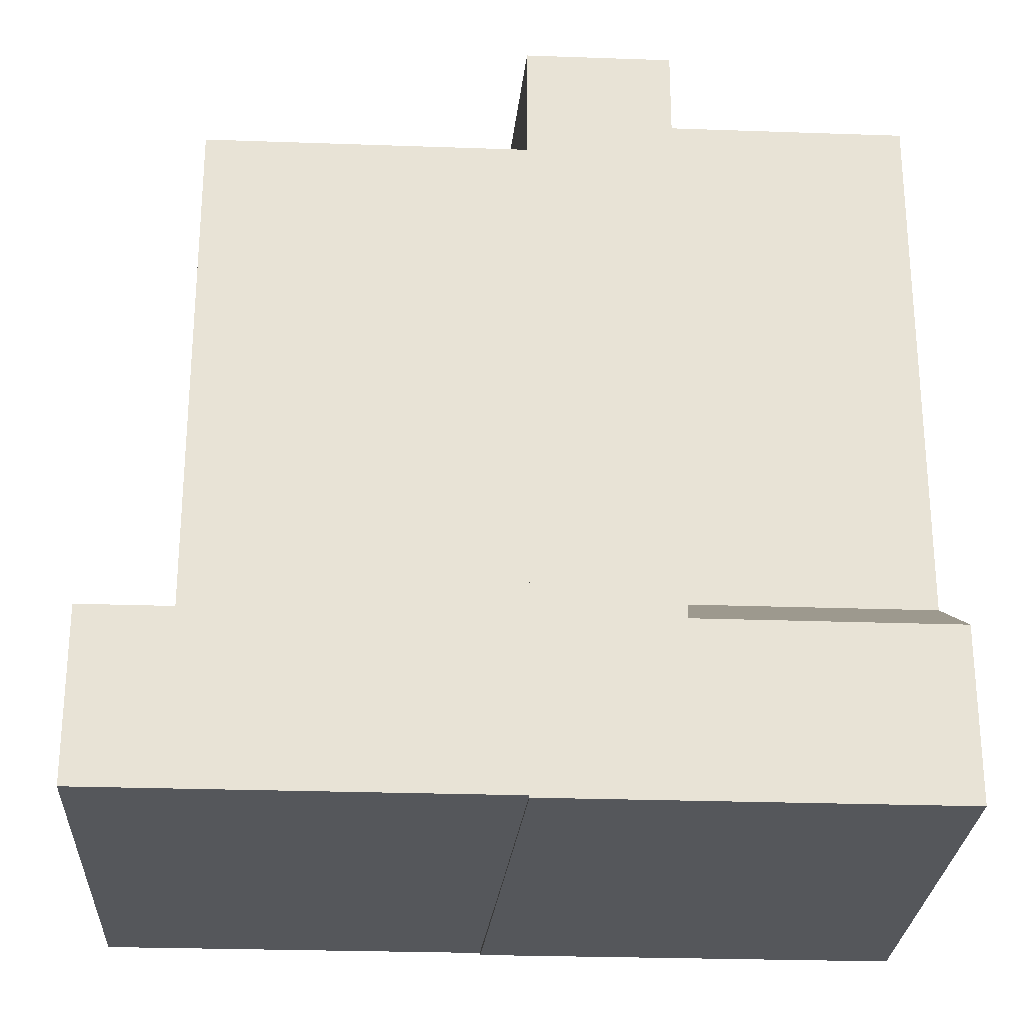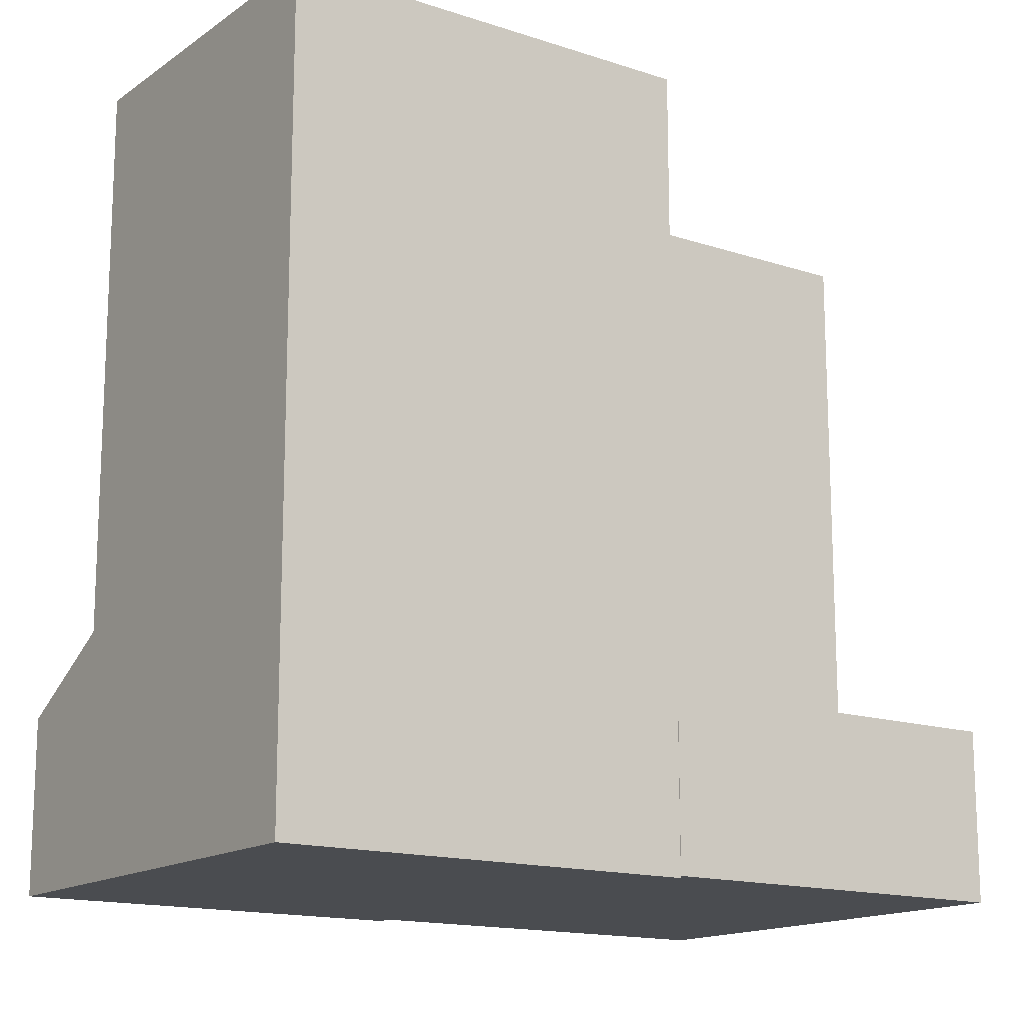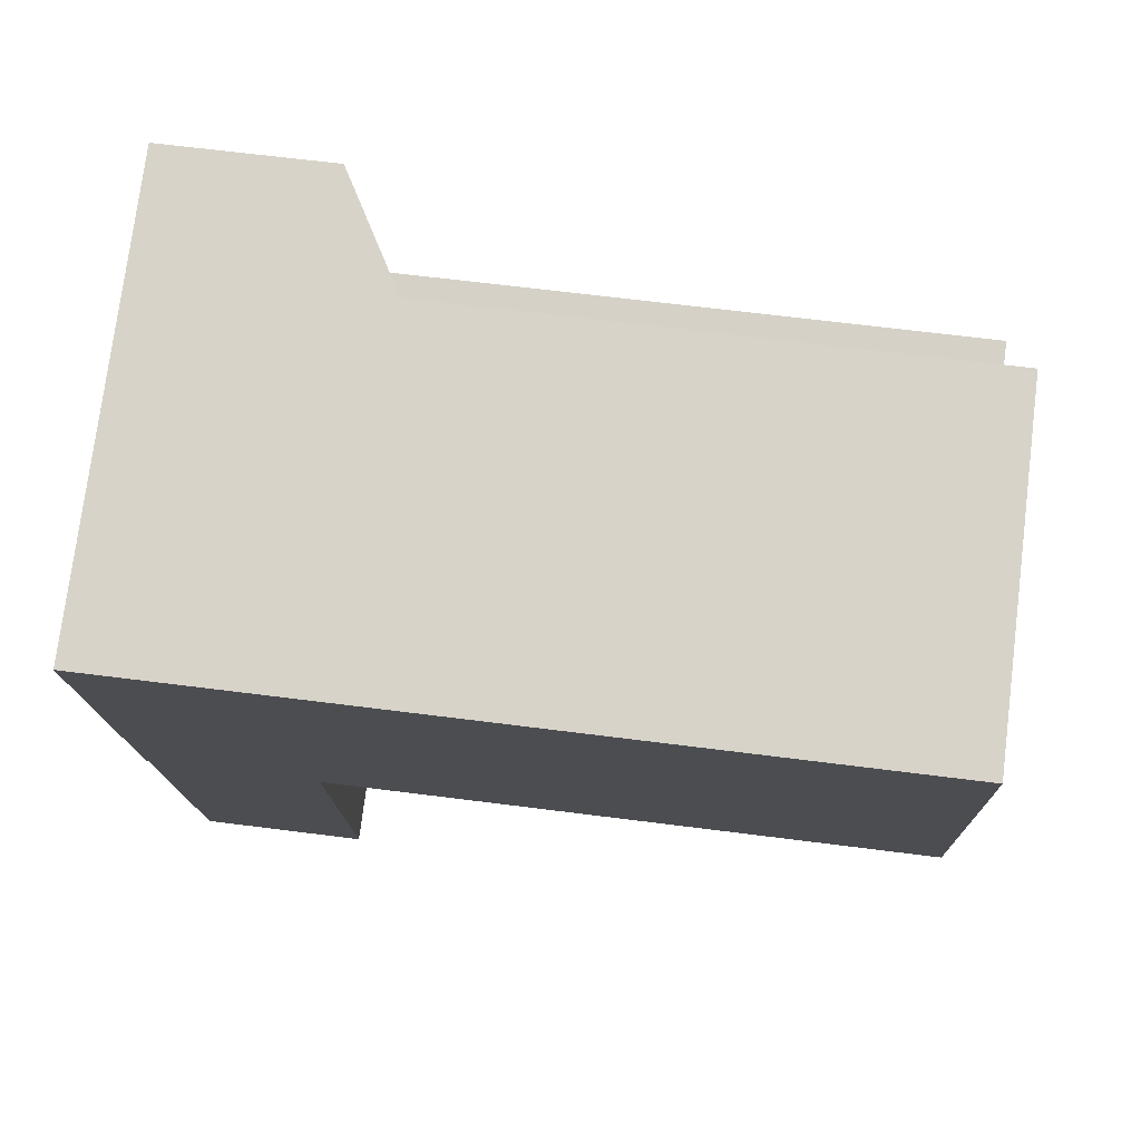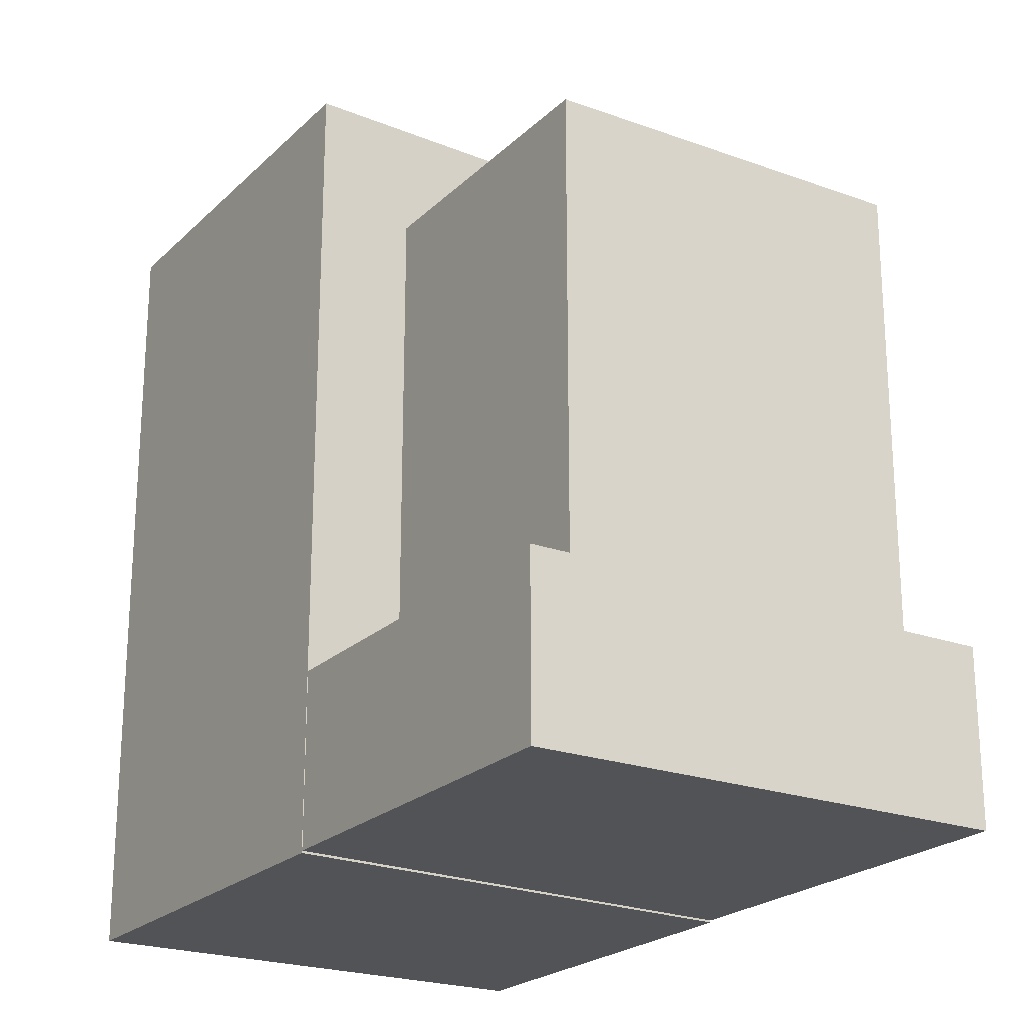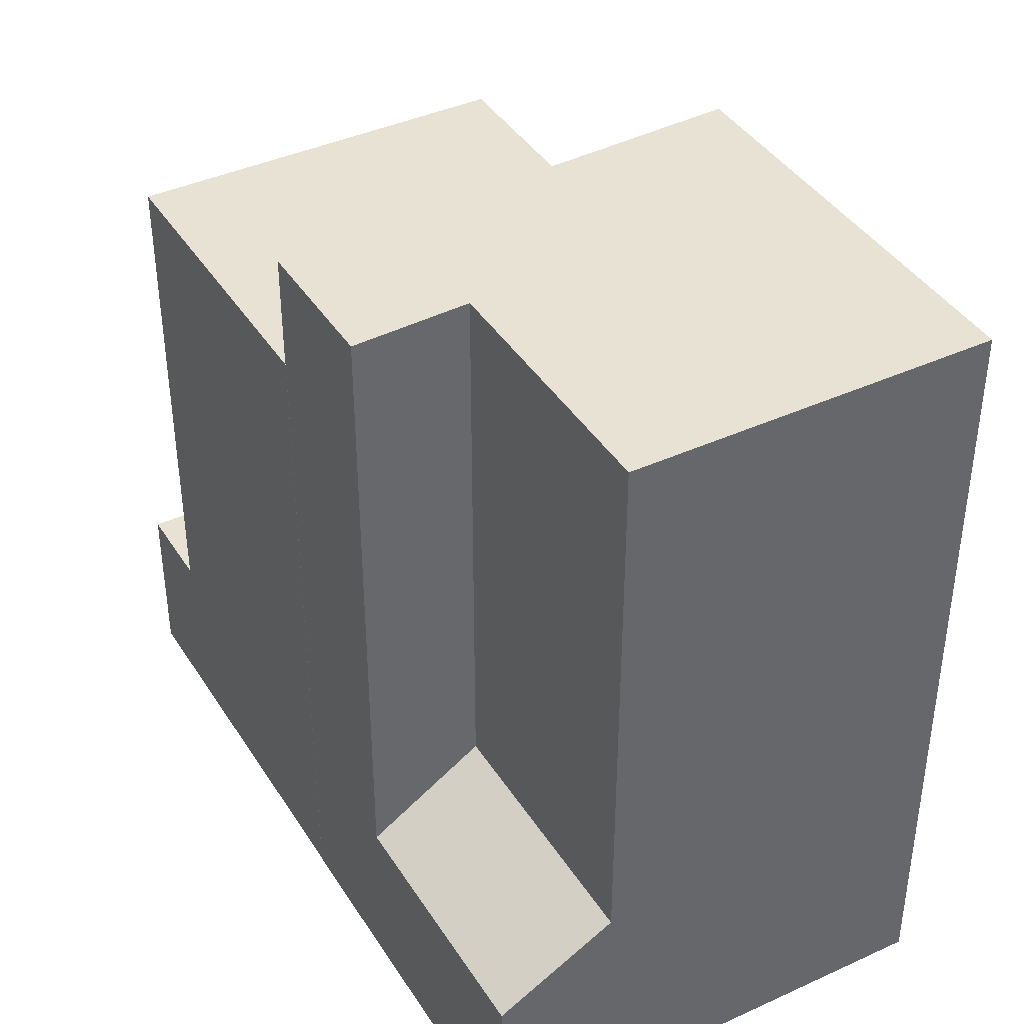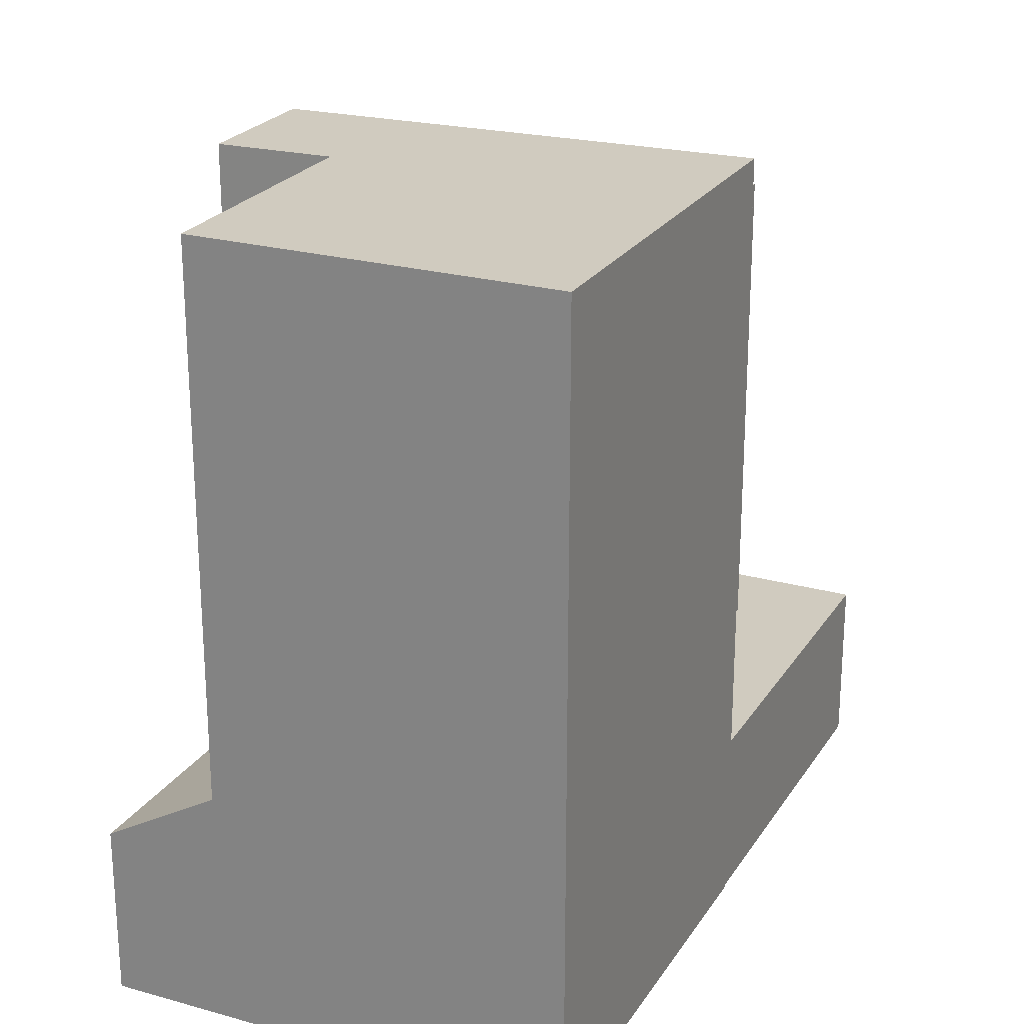
<metadata>
{"format":"obj","ext":"obj","renderer":"f3d","projection":"perspective","resolution":1024,"background":"white","views":[{"elev":-26.4,"azim":-83.2,"up":"+Y"},{"elev":-15.1,"azim":64.8,"up":"+Y"},{"elev":65.6,"azim":97.3,"up":"+Z"},{"elev":-22.4,"azim":157.5,"up":"+Y"},{"elev":40.7,"azim":-19.5,"up":"+Y"},{"elev":23.7,"azim":34.8,"up":"+Y"}]}
</metadata>
<code>
v  7.332 6.909e-16 -11.28
v  -1.334 4.625e-16 -7.553
v  -1.718 5.961e-16 -9.735
v  0.0002517 -9.611e-19 0.0157
v  8.967 1.229e-16 -2.007
v  9.72 7.16e-16 -11.69
v  10.1 5.824e-16 -9.511
v  11.33 1.556e-16 -2.541
v  11.95 -0.05 0.9149
v  2.788 -0.05 -0.6212
v  11.34 -0.05 -2.527
v  13.13 -0.05 7.633
v  0 -0.05 -3.062e-18
v  4.502 -0.05 9.109
v  0.6064 -0.05 3.442
v  1.69 -0.05 9.59
v  11.33 4.18 -2.541
v  7.717 4.18 -9.103
v  8.967 4.18 -2.007
v  10.11 4.18 -9.512
v  -1.718 4.18 -9.735
v  -1.334 4.18 -7.553
v  7.332 4.18 -11.28
v  9.721 4.18 -11.69
v  8.967 16.35 -2.008
v  -1.333 16.35 -7.554
v  0.0006 16.35 0.01518
v  7.717 16.35 -9.103
v  0.0004085 19.13 -0.0006071
v  3.395 19.13 2.82
v  2.788 19.13 -0.6218
v  0.6068 19.13 3.441
v  11.95 19.13 0.9143
v  11.34 19.13 -2.528
v  13.13 19.13 7.632
v  4.502 19.13 9.108
v  0.6065 4.168 3.442
v  4.502 5.791 9.109
v  3.394 5.791 2.821
v  1.69 4.168 9.59
g defaultobject
f 1 2 3
f 2 1 4
f 4 1 5
f 5 1 6
f 5 6 7
f 5 7 8
f 9 10 11
f 10 9 12
f 10 12 13
f 13 12 14
f 13 14 15
f 15 14 16
f 17 18 19
f 18 17 20
f 18 21 22
f 21 18 23
f 23 18 20
f 23 20 24
f 25 26 27
f 26 25 28
f 29 30 31
f 30 29 32
f 31 33 34
f 33 31 35
f 35 31 36
f 36 31 30
f 37 38 39
f 38 37 40
f 29 37 32
f 37 29 13
f 37 13 16
f 16 13 15
f 16 40 37
f 36 39 38
f 39 36 30
f 39 32 37
f 32 39 30
f 6 23 24
f 23 6 21
f 21 6 1
f 21 1 3
f 24 7 6
f 7 24 8
f 8 24 20
f 8 20 17
f 3 22 21
f 22 27 26
f 27 22 4
f 4 22 3
f 4 3 2
f 17 5 8
f 5 17 4
f 4 17 19
f 4 19 25
f 4 25 27
f 26 18 22
f 18 26 28
f 18 25 19
f 25 18 28
f 34 9 11
f 9 34 12
f 12 34 33
f 12 33 35
f 11 31 34
f 31 11 29
f 29 11 10
f 29 10 13
f 35 14 12
f 14 35 16
f 16 35 38
f 16 38 40
f 38 35 36

</code>
